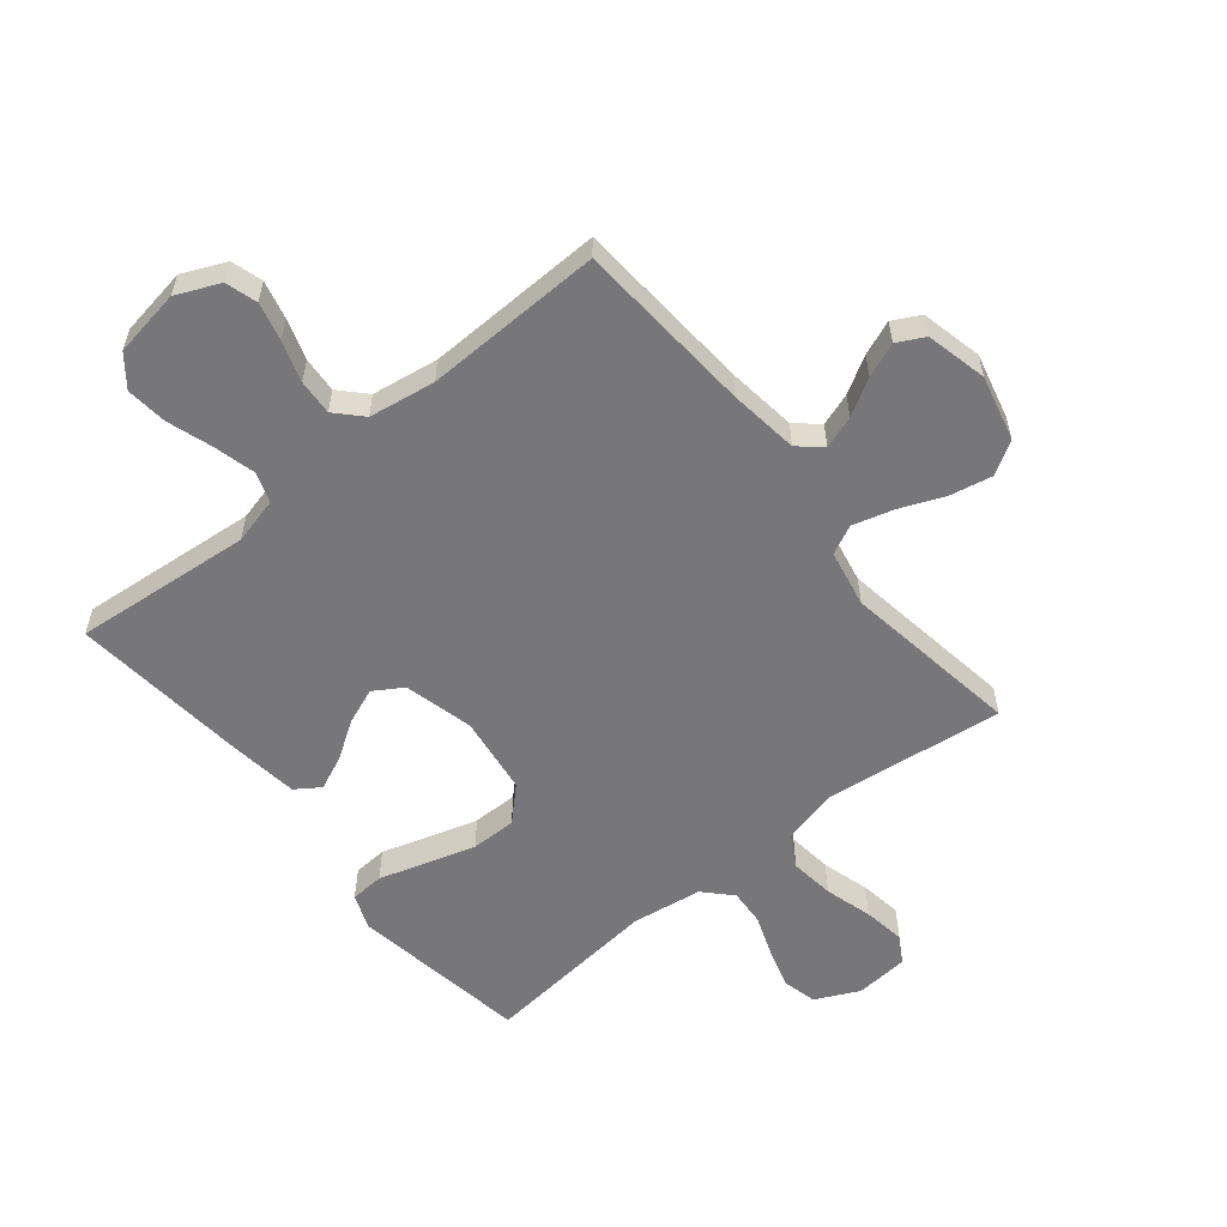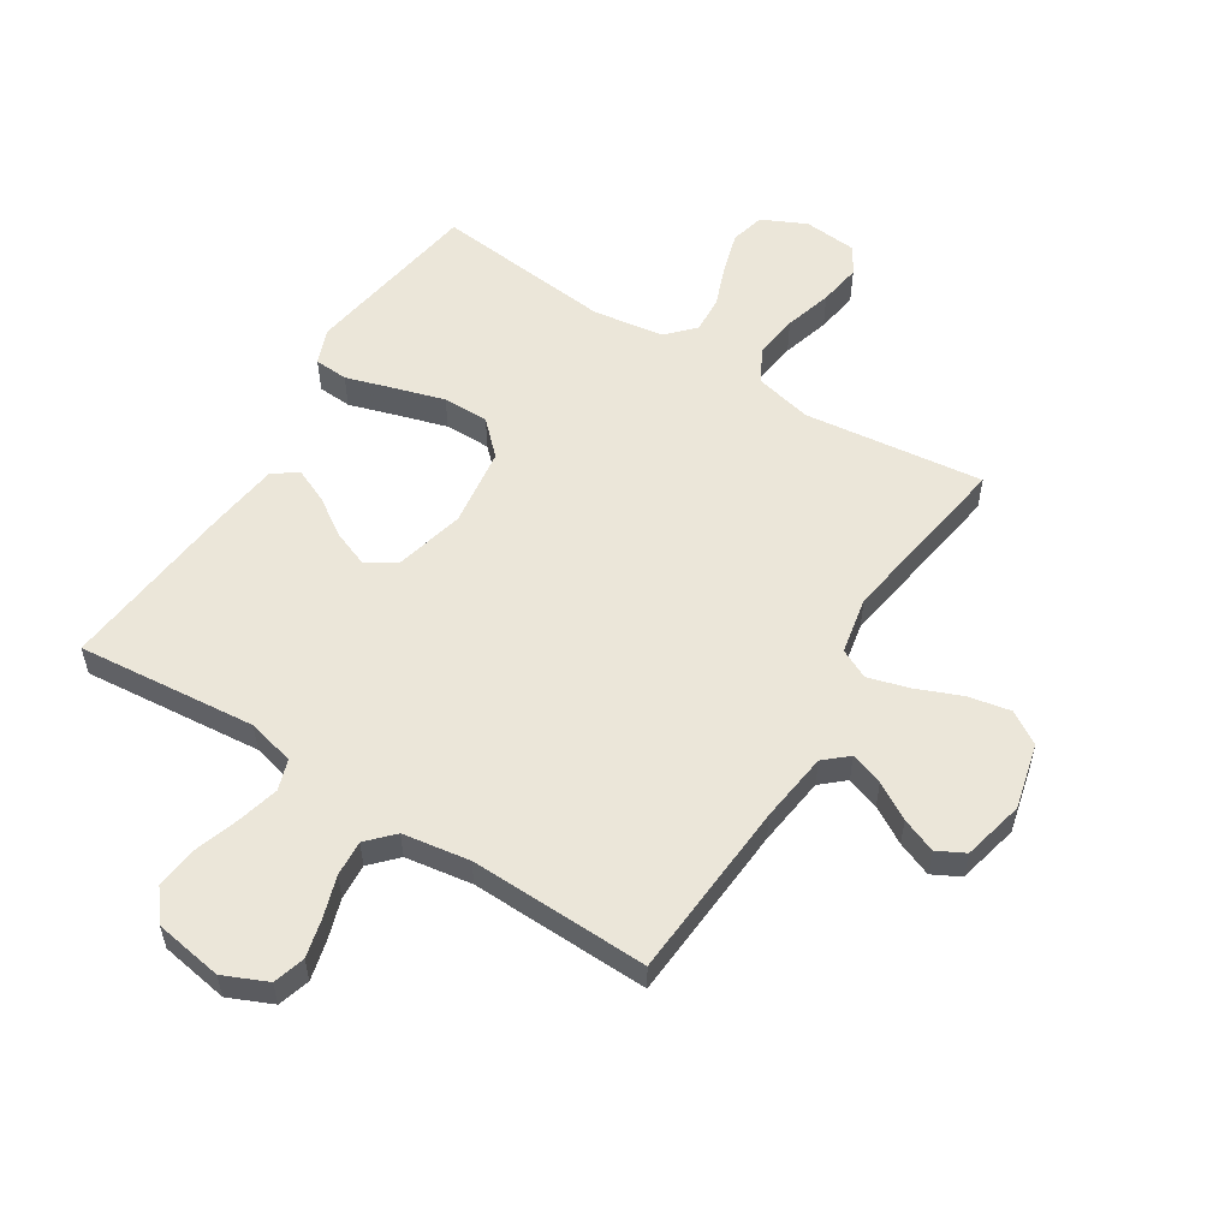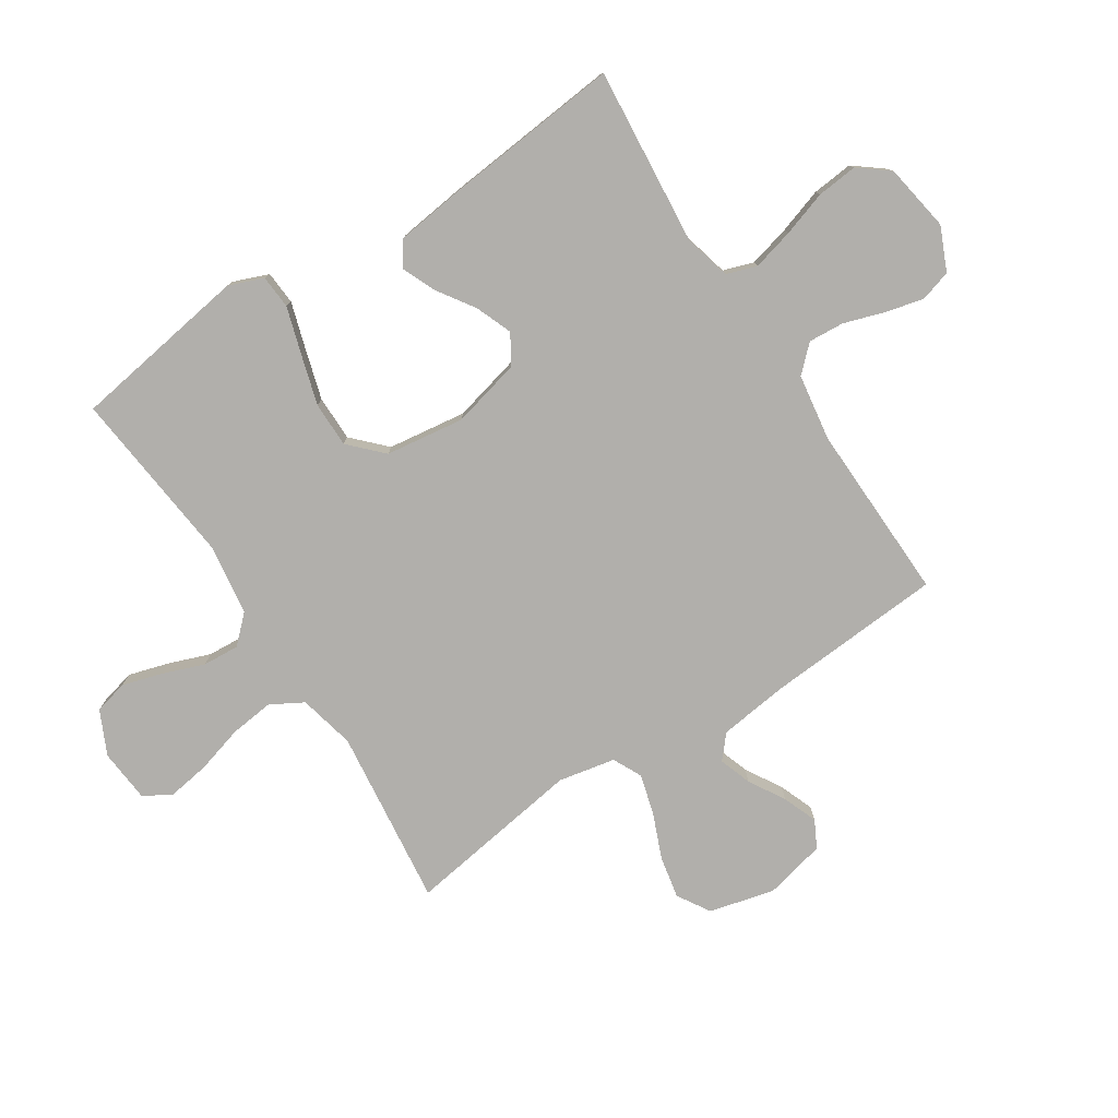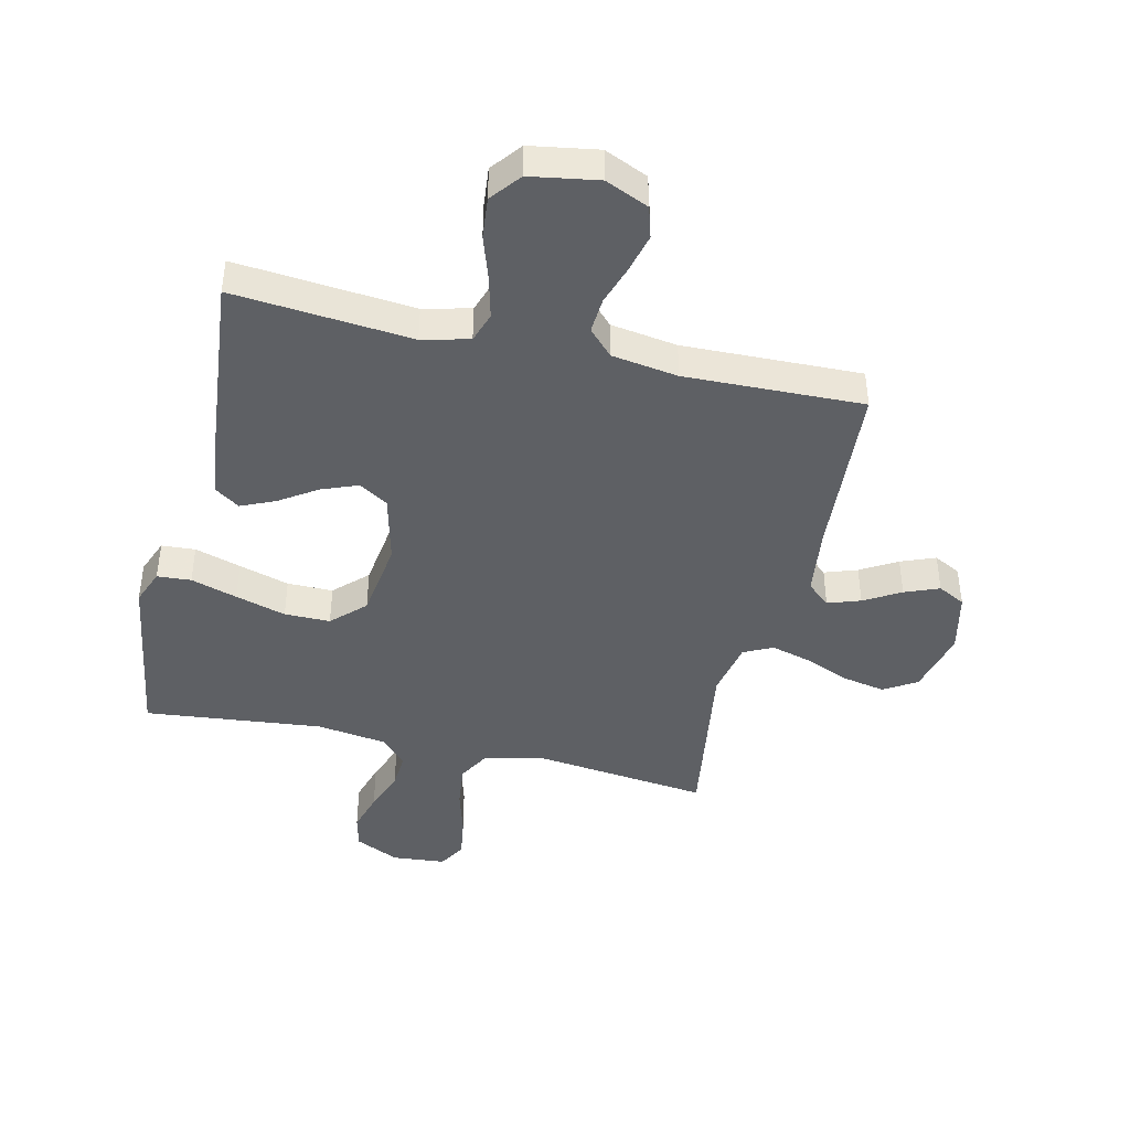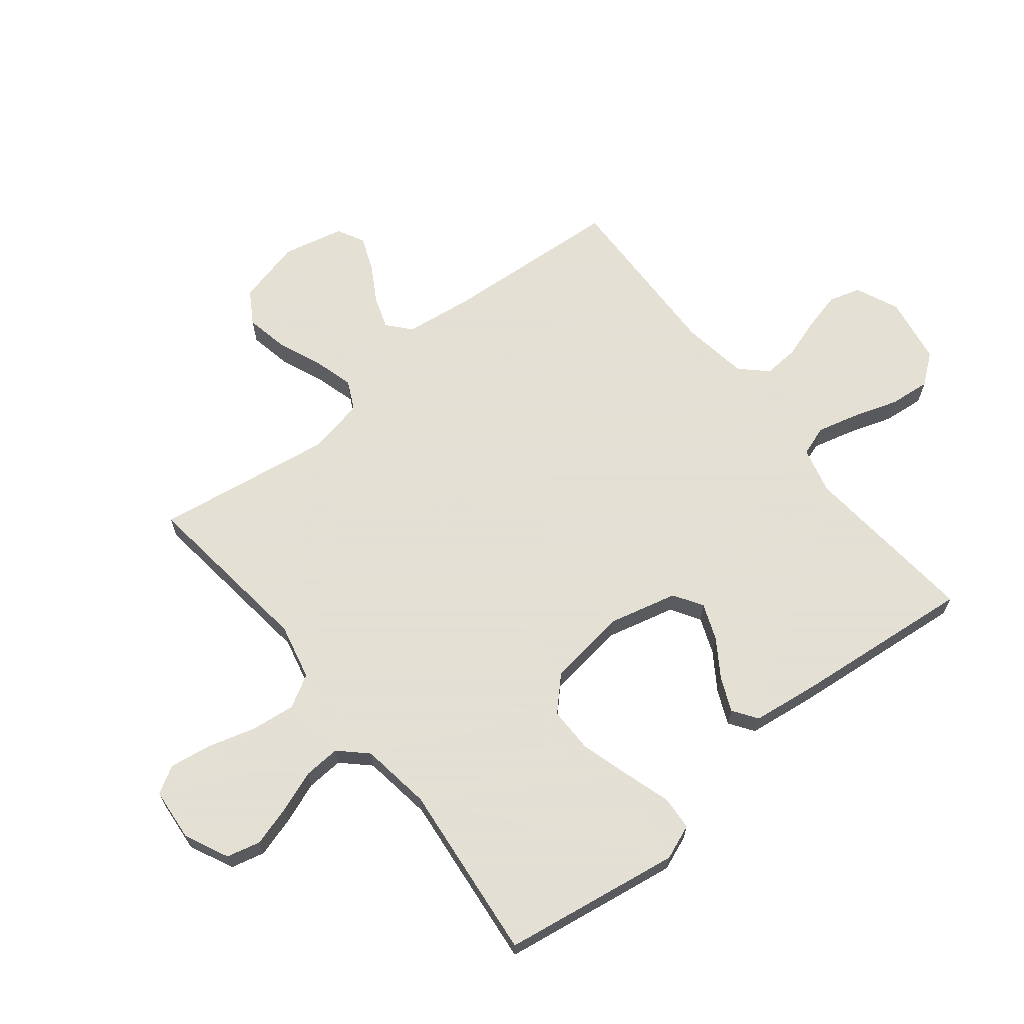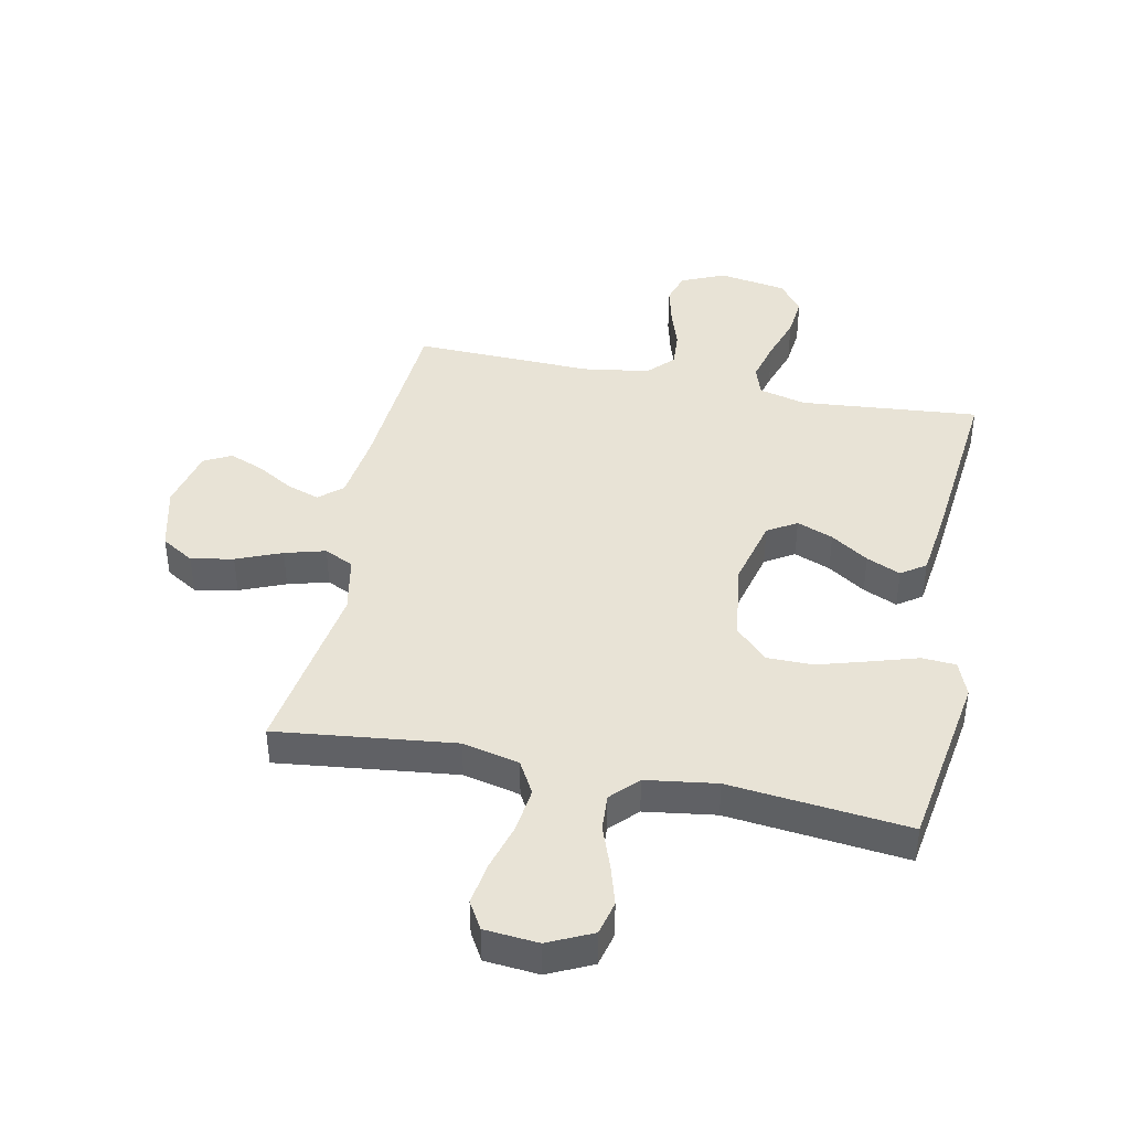
<metadata>
{"format":"obj","ext":"obj","renderer":"f3d","projection":"perspective","resolution":1024,"background":"white","views":[{"elev":-57.2,"azim":39.0,"up":"+Y"},{"elev":55.8,"azim":32.1,"up":"+Y"},{"elev":-78.1,"azim":-57.1,"up":"+Y"},{"elev":-42.9,"azim":-13.2,"up":"+Y"},{"elev":66.2,"azim":-128.7,"up":"+Y"},{"elev":41.9,"azim":-168.4,"up":"+Y"}]}
</metadata>
<code>
v -0.5 0.07 -0.5
v -0.547 0.07 -0.2
v -0.524 0.07 -0.141
v -0.467 0.07 -0.137
v -0.389 0.07 -0.161
v -0.304 0.07 -0.186
v -0.227 0.07 -0.186
v -0.173 0.07 -0.133
v -0.155 0.07 0
v -0.184 0.07 0.117
v -0.233 0.07 0.147
v -0.294 0.07 0.123
v -0.357 0.07 0.081
v -0.414 0.07 0.056
v -0.455 0.07 0.084
v -0.47 0.07 0.2
v -0.5 0.07 0.5
v -0.2 0.07 0.473
v -0.121 0.07 0.493
v -0.104 0.07 0.544
v -0.122 0.07 0.614
v -0.147 0.07 0.69
v -0.154 0.07 0.759
v -0.114 0.07 0.81
v 0 0.07 0.829
v 0.073 0.07 0.797
v 0.089 0.07 0.744
v 0.073 0.07 0.679
v 0.051 0.07 0.611
v 0.047 0.07 0.551
v 0.088 0.07 0.508
v 0.2 0.07 0.491
v 0.5 0.07 0.5
v 0.521 0.07 0.2
v 0.536 0.07 0.083
v 0.575 0.07 0.049
v 0.63 0.07 0.068
v 0.691 0.07 0.104
v 0.749 0.07 0.127
v 0.795 0.07 0.103
v 0.819 0.07 0
v 0.792 0.07 -0.11
v 0.737 0.07 -0.144
v 0.666 0.07 -0.13
v 0.59 0.07 -0.099
v 0.522 0.07 -0.08
v 0.473 0.07 -0.104
v 0.454 0.07 -0.2
v 0.5 0.07 -0.5
v 0.2 0.07 -0.465
v 0.105 0.07 -0.487
v 0.074 0.07 -0.542
v 0.083 0.07 -0.617
v 0.106 0.07 -0.697
v 0.117 0.07 -0.768
v 0.09 0.07 -0.814
v 0 0.07 -0.822
v -0.074 0.07 -0.787
v -0.088 0.07 -0.73
v -0.068 0.07 -0.662
v -0.042 0.07 -0.592
v -0.038 0.07 -0.53
v -0.081 0.07 -0.485
v -0.2 0.07 -0.468
v -0.5 0 -0.5
v -0.547 0 -0.2
v -0.524 0 -0.141
v -0.467 0 -0.137
v -0.389 0 -0.161
v -0.304 0 -0.186
v -0.227 0 -0.186
v -0.173 0 -0.133
v -0.155 0 0
v -0.184 0 0.117
v -0.233 0 0.147
v -0.294 0 0.123
v -0.357 0 0.081
v -0.414 0 0.056
v -0.455 0 0.084
v -0.47 0 0.2
v -0.5 0 0.5
v -0.2 0 0.473
v -0.121 0 0.493
v -0.104 0 0.544
v -0.122 0 0.614
v -0.147 0 0.69
v -0.154 0 0.759
v -0.114 0 0.81
v 0 0 0.829
v 0.073 0 0.797
v 0.089 0 0.744
v 0.073 0 0.679
v 0.051 0 0.611
v 0.047 0 0.551
v 0.088 0 0.508
v 0.2 0 0.491
v 0.5 0 0.5
v 0.521 0 0.2
v 0.536 0 0.083
v 0.575 0 0.049
v 0.63 0 0.068
v 0.691 0 0.104
v 0.749 0 0.127
v 0.795 0 0.103
v 0.819 0 0
v 0.792 0 -0.11
v 0.737 0 -0.144
v 0.666 0 -0.13
v 0.59 0 -0.099
v 0.522 0 -0.08
v 0.473 0 -0.104
v 0.454 0 -0.2
v 0.5 0 -0.5
v 0.2 0 -0.465
v 0.105 0 -0.487
v 0.074 0 -0.542
v 0.083 0 -0.617
v 0.106 0 -0.697
v 0.117 0 -0.768
v 0.09 0 -0.814
v 0 0 -0.822
v -0.074 0 -0.787
v -0.088 0 -0.73
v -0.068 0 -0.662
v -0.042 0 -0.592
v -0.038 0 -0.53
v -0.081 0 -0.485
v -0.2 0 -0.468
f 58 59 60 61
f 56 57 58 61
f 56 61 62
f 53 54 55 56
f 52 53 56 62
f 51 52 62 63
f 48 49 50
f 47 48 50 51
f 42 43 44 45
f 42 45 46
f 41 42 46
f 40 41 46
f 37 38 39 40
f 36 37 40 46
f 35 36 46 47
f 32 33 34
f 31 32 34 35
f 26 27 28 29
f 24 25 26 29
f 24 29 30
f 21 22 23 24
f 20 21 24 30
f 19 20 30 31
f 15 16 17 18
f 12 13 14 15
f 11 12 15 18
f 10 11 18 19
f 2 3 4 5
f 64 1 2 5
f 64 5 6
f 63 64 6 7
f 51 63 7 8
f 47 51 8 9
f 19 31 35 47
f 9 10 19 47
f 125 124 123 122
f 125 122 121 120
f 126 125 120
f 120 119 118 117
f 126 120 117 116
f 127 126 116 115
f 114 113 112
f 115 114 112 111
f 109 108 107 106
f 110 109 106
f 110 106 105
f 110 105 104
f 104 103 102 101
f 110 104 101 100
f 111 110 100 99
f 98 97 96
f 99 98 96 95
f 93 92 91 90
f 93 90 89 88
f 94 93 88
f 88 87 86 85
f 94 88 85 84
f 95 94 84 83
f 82 81 80 79
f 79 78 77 76
f 82 79 76 75
f 83 82 75 74
f 69 68 67 66
f 69 66 65 128
f 70 69 128
f 71 70 128 127
f 72 71 127 115
f 73 72 115 111
f 111 99 95 83
f 111 83 74 73
f 1 65 66 2
f 2 66 67 3
f 3 67 68 4
f 4 68 69 5
f 5 69 70 6
f 6 70 71 7
f 7 71 72 8
f 8 72 73 9
f 9 73 74 10
f 10 74 75 11
f 11 75 76 12
f 12 76 77 13
f 13 77 78 14
f 14 78 79 15
f 15 79 80 16
f 16 80 81 17
f 17 81 82 18
f 18 82 83 19
f 19 83 84 20
f 20 84 85 21
f 21 85 86 22
f 22 86 87 23
f 23 87 88 24
f 24 88 89 25
f 25 89 90 26
f 26 90 91 27
f 27 91 92 28
f 28 92 93 29
f 29 93 94 30
f 30 94 95 31
f 31 95 96 32
f 32 96 97 33
f 33 97 98 34
f 34 98 99 35
f 35 99 100 36
f 36 100 101 37
f 37 101 102 38
f 38 102 103 39
f 39 103 104 40
f 40 104 105 41
f 41 105 106 42
f 42 106 107 43
f 43 107 108 44
f 44 108 109 45
f 45 109 110 46
f 46 110 111 47
f 47 111 112 48
f 48 112 113 49
f 49 113 114 50
f 50 114 115 51
f 51 115 116 52
f 52 116 117 53
f 53 117 118 54
f 54 118 119 55
f 55 119 120 56
f 56 120 121 57
f 57 121 122 58
f 58 122 123 59
f 59 123 124 60
f 60 124 125 61
f 61 125 126 62
f 62 126 127 63
f 63 127 128 64
f 64 128 65 1

</code>
